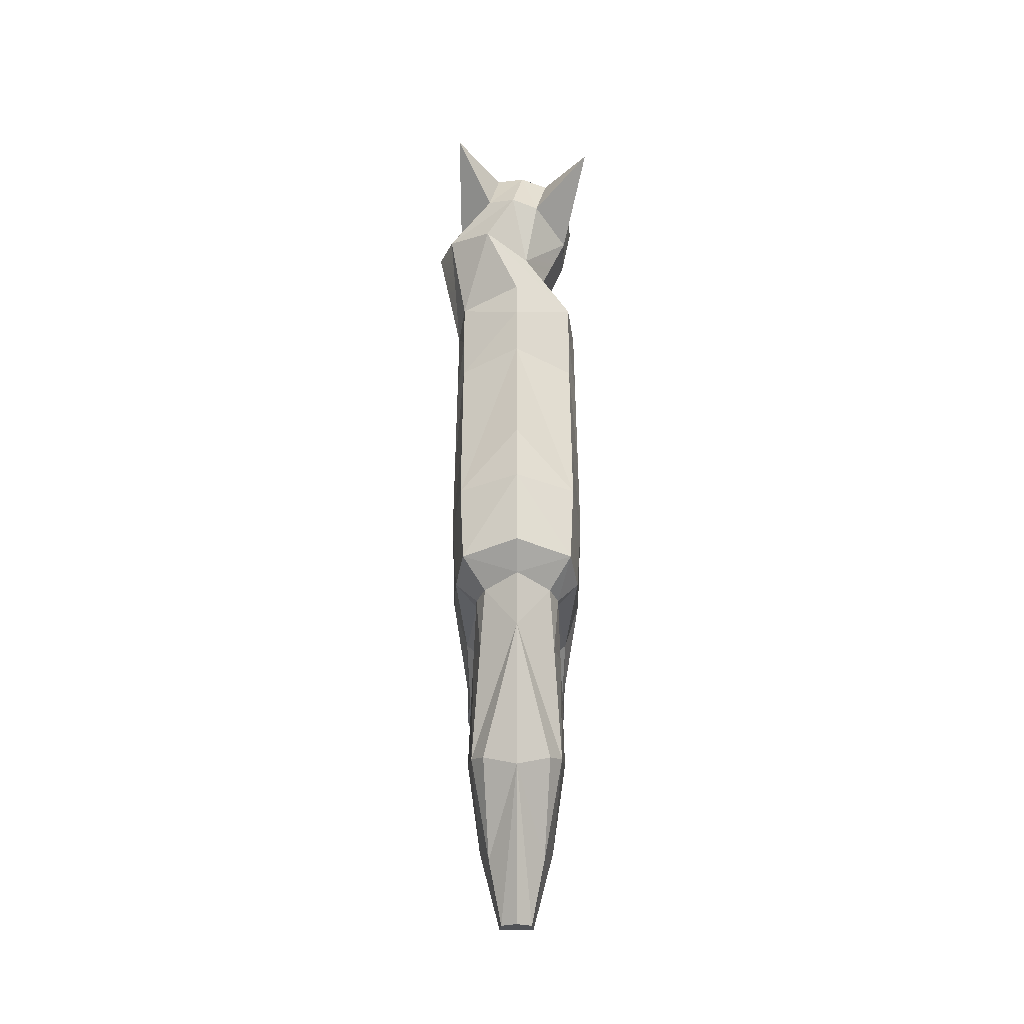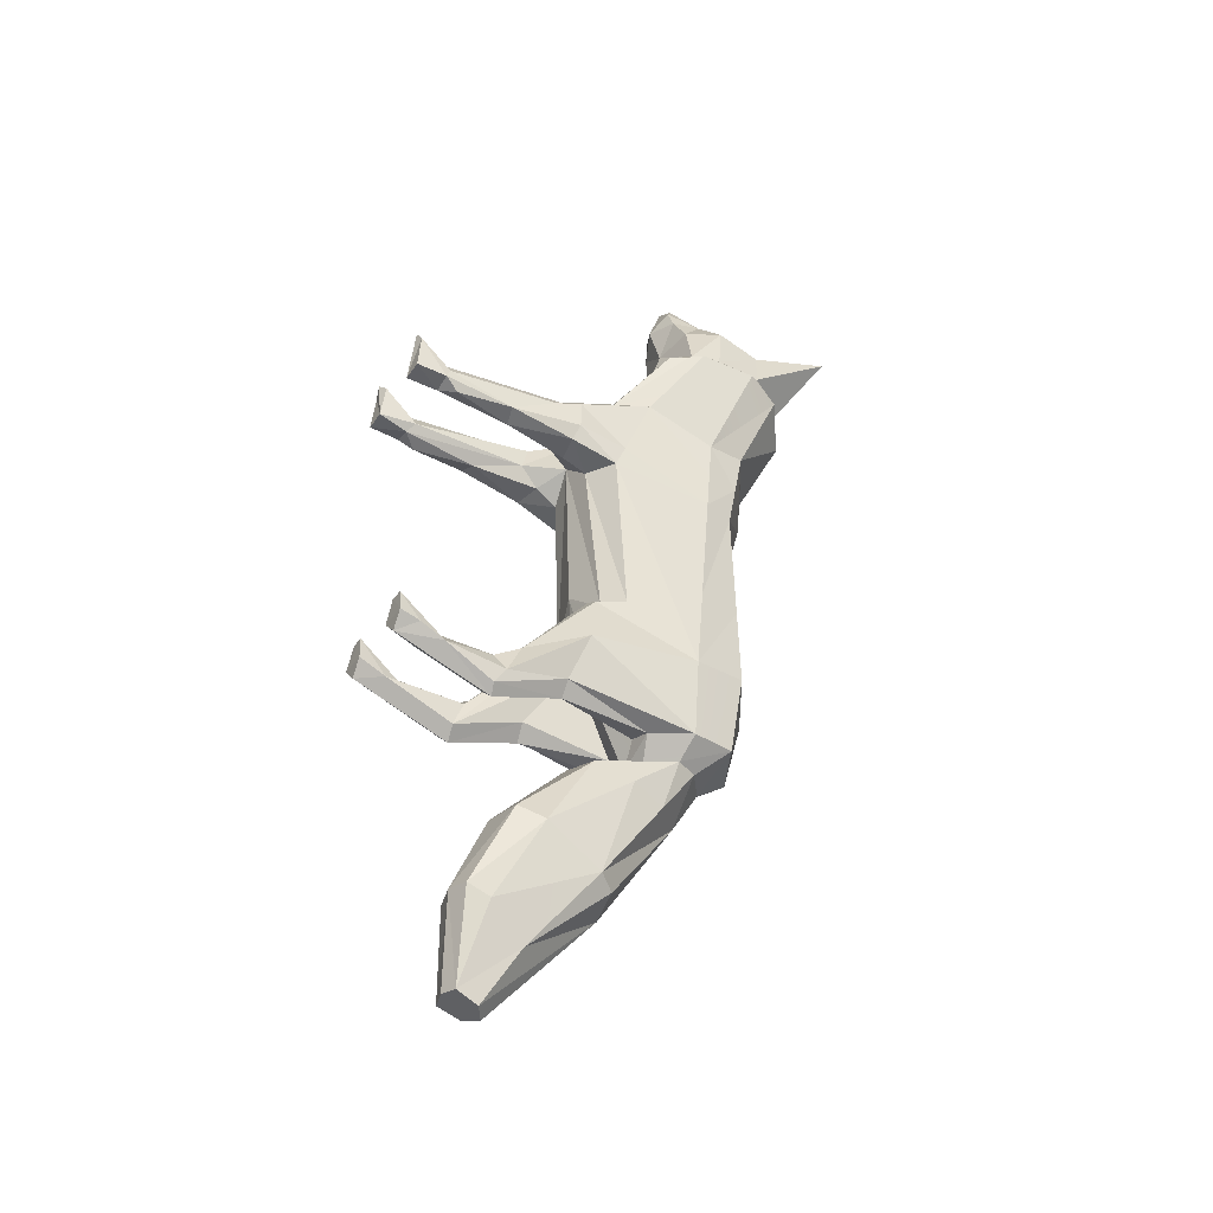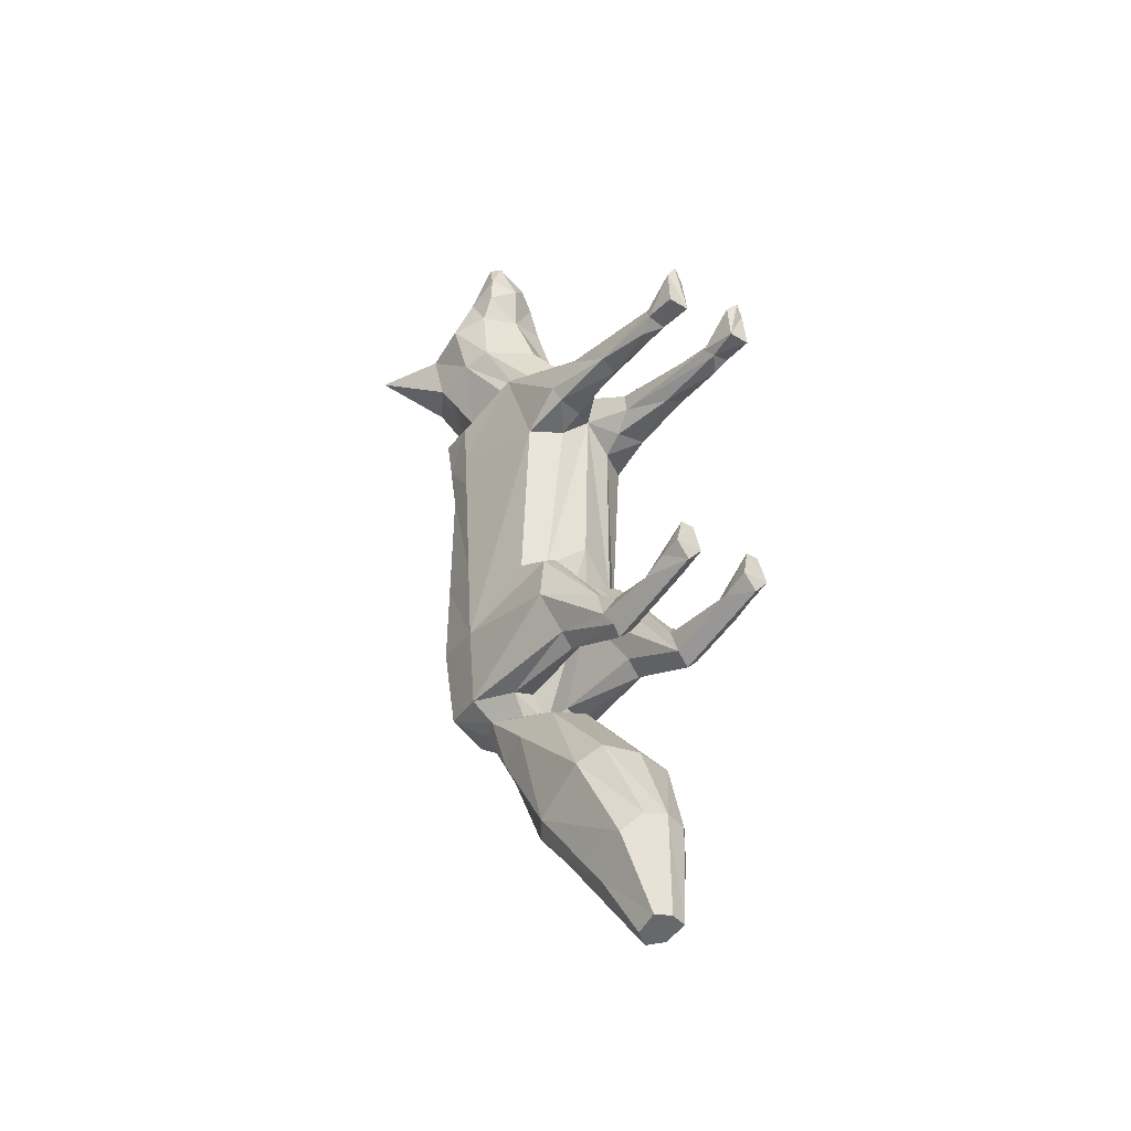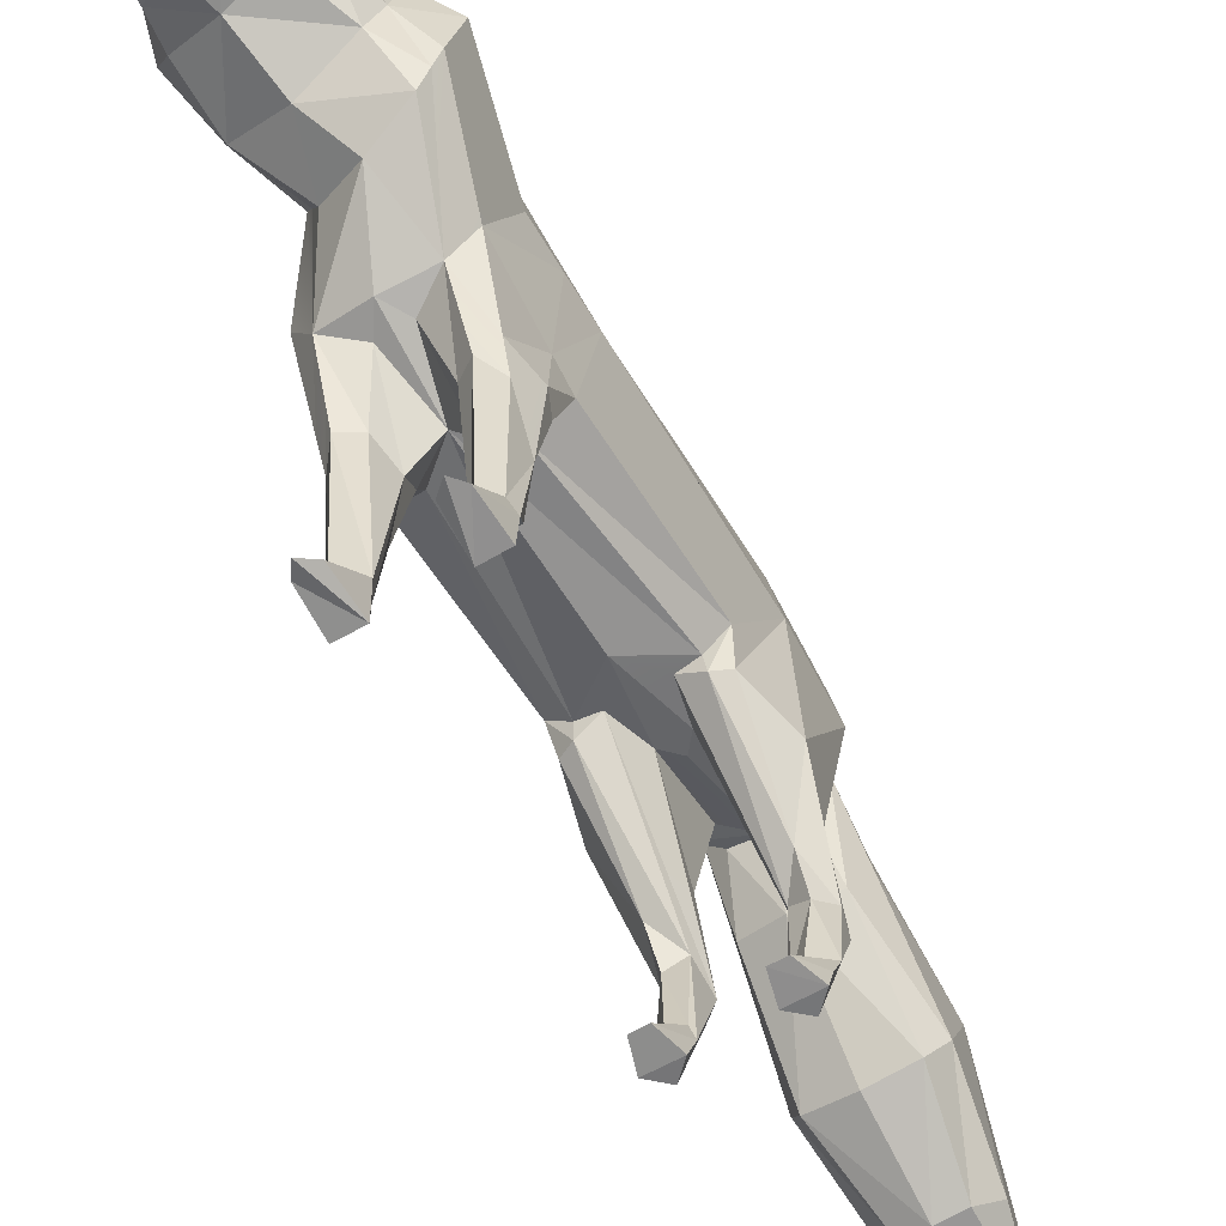
<metadata>
{"format":"obj","ext":"obj","renderer":"f3d","projection":"perspective","resolution":1024,"background":"white","views":[{"elev":-43.3,"azim":179.9,"up":"+Z"},{"elev":-37.3,"azim":59.6,"up":"+Z"},{"elev":-34.9,"azim":-38.8,"up":"+Z"},{"elev":-60.8,"azim":30.9,"up":"+Y"}]}
</metadata>
<code>
o fox1
v 0.05043 0.8636 -0.5652
v 0 0.8761 -0.6279
v -0.002462 1.053 -1.001
v -0.03459 1.273 1.279
v 0.1268 1.31 1.31
v 0.06111 1.288 1.421
v 0.06695 1.416 1.449
v -0.003041 1.448 1.51
v -0.09907 1.374 1.622
v 0.01294 1.292 1.523
v -0.0618 1.35 1.628
v 0.2121 1.437 1.296
v 0.2069 1.285 1.095
v 0.2524 1.397 1.078
v 0.124 0.7281 0.5519
v 0.09418 0.7267 0.5385
v 0.1104 0.6666 0.5126
v 0.08598 1.716 1.269
v 0.2108 1.624 1.238
v 0.277 1.935 1.293
v -0.06479 1.241 1.439
v -0.09907 1.317 1.622
v 0.007523 1.188 1.055
v 0.1727 1.052 -0.9237
v 0.08635 1.039 -0.9077
v 0.1675 0.8536 -0.4055
v 0.1333 0.8398 -0.2442
v 0 0.8056 -0.2427
v 0 0.8066 -0.2759
v 0.02306 0.8327 -0.4082
v 0 0.8327 -0.4082
v 0.1104 0.6767 -0.8382
v 0.07569 0.7202 0.477
v 0.04179 0.7112 0.3924
v 0.08881 0.6269 0.4022
v 0.09565 0.3724 -1.715
v 0 0.3506 -1.702
v 0.072 0.3623 -2.109
v 0.157 0.4374 -1.786
v 0 0.9363 -1.669
v 0.117 0.5885 -1.915
v 0.06372 0.453 -2.144
v 0.1571 0.8423 -0.2443
v 0.2167 0.8971 -0.2468
v 0.1233 0.8057 0.2776
v 0 0.8972 0.6867
v 0.05355 0.8775 0.6033
v 0.1659 0.9173 0.6726
v 0.2664 1.132 0.9609
v 0.3064 1.204 0.9676
v 0.0908 0.8426 -0.4097
v 0 0.7861 0.3836
v 0.1033 1.075 -1.003
v 0 0.494 -2.16
v 0 0.3432 -2.101
v -0.05043 0.8636 -0.5652
v 0.1025 1.07 0.9081
v -0.1753 1.288 1.376
v -0.1964 1.31 1.25
v -0.1909 1.416 1.4
v -0.1481 1.448 1.483
v -0.1676 1.292 1.489
v -0.1363 1.35 1.614
v -0.2706 1.437 1.205
v -0.1928 1.285 1.02
v -0.229 1.397 0.9877
v -0.124 0.7281 0.5519
v -0.1104 0.6666 0.5126
v -0.09418 0.7267 0.5385
v -0.1434 1.716 1.226
v -0.33 1.935 1.179
v -0.2484 1.624 1.152
v -0.1727 1.052 -0.9237
v -0.08634 1.039 -0.9077
v -0.1333 0.8398 -0.2442
v -0.1675 0.8536 -0.4055
v -0.02306 0.8327 -0.4082
v -0.1104 0.6767 -0.8382
v -0.07569 0.7202 0.477
v -0.08881 0.6269 0.4022
v -0.04179 0.7112 0.3924
v -0.09565 0.3724 -1.715
v -0.072 0.3623 -2.109
v -0.157 0.4374 -1.786
v -0.06372 0.453 -2.144
v -0.117 0.5885 -1.915
v -0.1571 0.8423 -0.2443
v -0.1233 0.8057 0.2776
v -0.2167 0.8971 -0.2468
v -0.1659 0.9173 0.6726
v -0.05355 0.8775 0.6033
v -0.05698 1.132 0.8431
v -0.0919 1.204 0.8225
v -0.0908 0.8426 -0.4097
v -0.1082 1.075 -1.003
v -0.2451 0.9248 -0.406
v 0.2451 0.9248 -0.406
v 0 0.8079 -1.073
v 0.1465 0.8407 -1.102
v 0.2458 0.9137 -0.2476
v 0.248 0.8772 0.2696
v 0 1.595 -0.3639
v 0 1.591 -0.2784
v 0.1468 1.493 -0.2739
v 0.2448 1.441 -0.5895
v 0.2287 1.39 -0.925
v 0.2624 1.208 -0.9268
v 0.1725 1.192 -1.004
v 0.2828 1.218 -0.6046
v 0.2288 0.6862 0.329
v 0.2469 1.488 0.5566
v 0 1.641 0.555
v 0.1373 1.754 0.8126
v 0.2748 1.32 0.5375
v 0.3121 1.631 0.8907
v 0.2687 1.576 1.045
v 0.1288 1.769 1.032
v 0.01634 1.806 1.008
v -0.02906 1.747 1.249
v 0.000477 1.526 1.417
v -0.06269 1.51 1.428
v 0.3395 1.258 0.9737
v 0.2284 0.7965 -0.4444
v 0.1596 0.5204 -1.396
v 0.2456 1.417 0.1985
v 0 1.571 0.1985
v 0 1.624 0.3932
v 0 1.587 -0.6279
v 0 1.504 -0.9237
v -0.002462 1.379 -1.002
v 0.2844 0.7491 -0.6559
v 0.1734 0.7929 -0.4167
v 0.2234 0.6844 -0.8403
v 0.171 0.6885 -0.8959
v 0.2 0.4734 -0.9357
v 0.2147 0.4644 -0.9228
v 0.2116 0.3874 -0.9517
v 0.1173 0.3905 -0.9395
v 0.122 0.4352 -0.8337
v 0.114 0.4466 -0.8737
v 0.1542 0.4801 -0.9454
v 0.1717 0.4902 -0.9599
v 0.172 0.4001 -0.989
v 0.1087 0.4515 -0.8912
v 0.1157 0.4591 -0.9152
v 0.1908 0.5065 -0.7471
v 0.2559 0.7091 0.3929
v 0.2217 0.4166 0.3803
v 0.1102 0.7091 0.3284
v 0.1452 0.4343 0.3568
v -0.2456 1.044 0.6552
v -0.2316 0.7262 0.5338
v -0.172 0.7322 0.5906
v 0 1.263 -1.189
v 0.1359 1.278 -1.017
v 0.1555 1.126 -1.218
v 0.2115 0.6164 -1.452
v 0.1863 0.9883 -1.163
v -0.1774 1.192 -1.004
v -0.1409 1.278 -1.017
v -0.1587 1.126 -1.218
v -0.1894 0.9883 -1.163
v 0.1912 0.8487 -1.586
v 0 0.4941 -1.386
v 0.1399 0.9173 -1.624
v 0.3701 1.481 0.9397
v 0.172 0.7322 0.5906
v 0.2689 1.081 -0.2552
v 0.2462 1.452 0.3762
v 0.2451 1.431 -0.2711
v 0.2264 0.61 0.4894
v -0.1465 0.8407 -1.102
v -0.248 0.8772 0.2696
v -0.2458 0.9137 -0.2476
v -0.2448 1.441 -0.5895
v -0.1468 1.493 -0.2739
v -0.276 1.305 0.3741
v -0.2474 0.9199 0.3686
v -0.2748 1.32 0.5375
v -0.2287 1.39 -0.925
v -0.2624 1.208 -0.9268
v -0.2828 1.218 -0.6046
v -0.2288 0.6862 0.329
v -0.2469 1.488 0.5566
v -0.04681 1.631 0.76
v -0.2322 1.576 0.9508
v -0.09698 1.769 0.9891
v 0.2456 1.044 0.6552
v -0.1175 1.526 1.395
v -0.1212 1.258 0.8058
v -0.2284 0.7965 -0.4444
v -0.1596 0.5204 -1.396
v -0.2456 1.417 0.1985
v -0.2844 0.7491 -0.6559
v -0.1734 0.7929 -0.4167
v -0.2234 0.6844 -0.8403
v -0.171 0.6885 -0.8959
v -0.2 0.4734 -0.9357
v -0.2116 0.3874 -0.9517
v -0.2147 0.4644 -0.9228
v -0.122 0.4352 -0.8337
v -0.1542 0.4801 -0.9454
v -0.172 0.4001 -0.989
v -0.1717 0.4902 -0.9599
v -0.1087 0.4515 -0.8912
v -0.1173 0.3905 -0.9395
v -0.1157 0.4591 -0.9152
v -0.1908 0.5065 -0.7471
v -0.114 0.4466 -0.8737
v -0.2217 0.4166 0.3803
v -0.2559 0.7091 0.3929
v -0.1452 0.4343 0.3568
v -0.1102 0.7091 0.3284
v -0.1912 0.8487 -1.586
v -0.2115 0.6164 -1.452
v -0.1399 0.9173 -1.624
v -0.1227 1.481 0.7601
v -0.2689 1.081 -0.2552
v -0.2462 1.452 0.3762
v -0.2451 1.431 -0.2711
v -0.2264 0.61 0.4894
v -0.2804 1.248 -0.2628
v -0.2771 1.291 0.2122
v 0.2804 1.248 -0.2628
v 0.2771 1.291 0.2122
v 0.2316 0.7262 0.5338
v -0.1746 0.6542 0.5561
v 0.1746 0.6542 0.5561
v 0.2474 0.9199 0.3686
v 0.276 1.305 0.3741
v -0.2252 0.4321 -0.8889
v 0.2252 0.4321 -0.8889
v 0.1876 0.393 -0.8169
v 0.1113 0.1071 -0.8319
v 0.2289 0.1793 -0.857
v 0.17 0.002564 -0.8433
v 0.2297 0.07877 -0.809
v 0.1263 0.1606 -0.8211
v 0.137 0.005767 -0.6805
v 0.1098 -0.002986 -0.7837
v 0.2284 -0.002511 -0.7829
v 0.1948 0.006923 -0.6809
v 0.1705 0.1585 -0.7954
v 0.1963 0.1862 0.3724
v 0.139 0.1248 0.3985
v 0.1085 0.4299 0.4008
v 0.2027 0.4106 0.4983
v 0.1728 0.4114 0.5345
v 0.1707 0.1414 0.5104
v 0.1457 0.4164 0.4983
v 0.1122 0.4196 0.4751
v 0.1141 0.1557 0.4351
v 0.09952 0.4277 0.4161
v 0.2191 0.4136 0.4761
v 0.1272 0.01955 0.5761
v 0.1204 -0.001468 0.4214
v 0.2134 -0.001095 0.422
v 0.2065 0.01389 0.5722
v 0.2167 0.1259 0.4151
v 0.209 0.1453 0.4579
v 0.174 0.005528 0.6182
v -0.1876 0.393 -0.8169
v -0.1113 0.1071 -0.8319
v -0.2289 0.1793 -0.857
v -0.17 0.002564 -0.8433
v -0.2297 0.07877 -0.809
v -0.1263 0.1606 -0.8211
v -0.137 0.005767 -0.6805
v -0.1098 -0.002986 -0.7837
v -0.2284 -0.002511 -0.7829
v -0.1948 0.006923 -0.6809
v -0.1705 0.1585 -0.7954
v -0.1963 0.1862 0.3724
v -0.1085 0.4299 0.4008
v -0.139 0.1248 0.3985
v -0.2027 0.4106 0.4983
v -0.1707 0.1414 0.5104
v -0.1728 0.4114 0.5345
v -0.1457 0.4164 0.4983
v -0.1141 0.1557 0.4351
v -0.1122 0.4196 0.4751
v -0.09952 0.4277 0.4161
v -0.209 0.1453 0.4579
v -0.2191 0.4136 0.4761
v -0.1272 0.01955 0.5761
v -0.1204 -0.001468 0.4214
v -0.2065 0.01389 0.5722
v -0.2134 -0.001095 0.422
v -0.2167 0.1259 0.4151
v -0.174 0.005528 0.6182
f 1 2 3
f 4 5 6
f 7 8 9
f 10 7 11
f 5 12 7
f 13 14 12
f 15 16 17
f 18 19 20
f 21 6 10
f 21 10 22
f 23 13 4
f 24 25 3
f 26 27 28
f 28 29 26
f 1 30 31
f 31 2 1
f 1 25 32
f 33 34 35
f 36 37 38
f 39 36 38
f 40 41 42
f 41 39 38
f 43 44 45
f 25 1 3
f 46 47 48
f 4 13 5
f 21 4 6
f 11 7 9
f 10 6 7
f 22 10 11
f 6 5 7
f 49 48 50
f 5 13 12
f 26 29 51
f 46 52 47
f 53 24 3
f 43 27 26
f 51 29 30
f 16 47 33
f 54 40 42
f 38 37 55
f 42 41 38
f 55 54 42
f 38 55 42
f 56 3 2
f 48 49 57
f 57 46 48
f 4 58 59
f 60 9 61
f 62 63 60
f 59 60 64
f 65 64 66
f 67 68 69
f 70 71 72
f 21 62 58
f 21 22 62
f 23 4 65
f 73 3 74
f 29 28 75
f 75 76 29
f 2 31 77
f 77 56 2
f 56 78 74
f 79 80 81
f 82 83 37
f 84 83 82
f 40 85 86
f 86 83 84
f 87 88 89
f 74 3 56
f 46 90 91
f 4 59 65
f 21 58 4
f 63 9 60
f 62 60 58
f 22 63 62
f 58 60 59
f 92 93 90
f 59 64 65
f 76 94 29
f 46 91 52
f 95 3 73
f 87 76 75
f 94 56 77
f 69 79 91
f 54 85 40
f 83 55 37
f 85 83 86
f 55 85 54
f 83 85 55
f 90 46 57
f 57 92 90
f 16 15 48
f 48 47 16
f 33 35 17
f 17 16 33
f 69 91 90
f 90 67 69
f 34 33 47
f 47 52 34
f 81 52 91
f 91 79 81
f 79 69 68
f 68 80 79
f 89 96 76
f 76 87 89
f 52 75 28
f 75 52 88
f 88 87 75
f 44 43 26
f 26 97 44
f 52 28 27
f 27 43 45
f 45 52 27
f 29 31 30
f 29 77 31
f 29 94 77
f 1 51 30
f 93 92 65
f 65 66 93
f 92 57 23
f 23 65 92
f 50 14 13
f 13 49 50
f 49 13 23
f 23 57 49
f 53 3 98
f 99 53 98
f 45 44 100
f 100 101 45
f 102 103 104
f 104 105 102
f 106 107 108
f 105 109 107
f 107 24 53
f 45 101 110
f 111 112 113
f 114 111 115
f 116 115 117
f 14 116 19
f 117 118 119
f 115 113 118
f 12 19 7
f 116 117 20
f 19 18 120
f 8 121 9
f 7 120 8
f 50 122 14
f 19 116 20
f 117 18 20
f 108 53 99
f 109 97 123
f 99 98 124
f 18 119 120
f 125 126 127
f 128 105 106
f 129 106 130
f 107 109 131
f 97 26 132
f 24 107 133
f 25 24 134
f 135 136 137
f 138 139 140
f 132 51 139
f 141 142 143
f 144 145 138
f 123 132 146
f 131 123 146
f 140 144 138
f 110 147 148
f 35 149 150
f 90 151 152
f 152 153 90
f 52 45 149
f 149 110 150
f 154 155 156
f 99 157 158
f 159 160 161
f 161 162 159
f 163 157 39
f 124 164 37
f 157 124 36
f 165 163 41
f 40 165 41
f 132 26 51
f 102 105 128
f 155 106 108
f 130 106 155
f 106 105 107
f 111 127 112
f 108 107 53
f 115 111 113
f 166 114 115
f 149 45 110
f 12 14 19
f 117 115 118
f 120 119 121
f 7 19 120
f 8 120 121
f 110 101 147
f 167 48 15
f 100 168 101
f 154 130 155
f 131 109 123
f 157 99 124
f 18 117 119
f 169 125 127
f 129 128 106
f 133 107 131
f 104 170 105
f 123 97 132
f 134 24 133
f 32 25 134
f 139 51 140
f 34 52 149
f 148 147 171
f 165 154 163
f 124 98 164
f 40 154 165
f 163 154 156
f 41 163 39
f 36 124 37
f 39 157 36
f 95 98 3
f 172 98 95
f 173 174 89
f 89 88 173
f 175 176 103
f 103 102 175
f 177 178 151
f 151 179 177
f 180 159 181
f 175 181 182
f 181 95 73
f 88 183 173
f 184 113 112
f 179 185 184
f 186 187 185
f 114 166 122
f 122 188 114
f 66 72 186
f 187 119 118
f 185 118 113
f 64 60 72
f 186 71 187
f 72 189 70
f 61 9 121
f 60 61 189
f 93 66 190
f 72 71 186
f 187 71 70
f 159 172 95
f 182 191 96
f 172 192 98
f 70 189 119
f 193 127 126
f 128 180 175
f 129 130 180
f 181 194 182
f 96 195 76
f 73 196 181
f 74 197 73
f 198 199 200
f 195 201 94
f 202 203 204
f 205 206 207
f 191 208 195
f 194 208 191
f 209 206 205
f 183 210 211
f 80 212 213
f 52 213 88
f 213 212 183
f 154 214 161
f 162 215 172
f 158 157 163
f 163 156 158
f 214 84 215
f 192 37 164
f 215 82 192
f 216 86 214
f 40 86 216
f 195 94 76
f 102 128 175
f 160 159 180
f 130 160 180
f 180 181 175
f 184 112 127
f 159 95 181
f 185 113 184
f 185 179 217
f 213 183 88
f 64 72 66
f 187 118 185
f 189 121 119
f 60 189 72
f 61 121 189
f 183 211 173
f 153 67 90
f 174 173 218
f 154 160 130
f 194 191 182
f 215 192 172
f 70 119 187
f 127 193 219
f 129 180 128
f 196 194 181
f 176 175 220
f 191 195 96
f 197 196 73
f 78 197 74
f 201 206 209
f 213 52 81
f 210 221 211
f 216 214 154
f 192 164 98
f 40 216 154
f 162 161 214
f 214 215 162
f 86 84 214
f 82 37 192
f 84 82 215
f 144 140 51
f 51 1 144
f 193 220 222
f 222 223 193
f 101 168 224
f 224 225 101
f 173 211 178
f 223 222 218
f 218 173 223
f 125 225 224
f 224 170 125
f 48 167 226
f 226 188 48
f 211 221 152
f 67 153 227
f 227 68 67
f 15 17 228
f 228 167 15
f 167 228 171
f 171 226 167
f 153 152 221
f 221 227 153
f 35 34 149
f 80 213 81
f 147 226 171
f 226 147 229
f 229 188 226
f 230 114 188
f 188 229 230
f 229 101 225
f 225 230 229
f 169 230 225
f 225 125 169
f 219 177 179
f 179 184 219
f 151 178 211
f 211 152 151
f 101 229 147
f 219 193 223
f 223 177 219
f 184 127 219
f 111 169 127
f 169 111 114
f 114 230 169
f 177 223 173
f 173 178 177
f 142 141 32
f 32 134 142
f 145 144 1
f 1 32 145
f 136 135 134
f 134 133 136
f 200 196 197
f 197 198 200
f 204 197 78
f 78 202 204
f 196 231 194
f 133 131 232
f 205 56 94
f 94 209 205
f 207 78 56
f 56 205 207
f 94 201 209
f 108 158 156
f 156 155 108
f 160 154 161
f 159 162 172
f 108 99 158
f 126 103 176
f 126 104 103
f 170 104 126
f 126 125 170
f 170 224 109
f 109 105 170
f 168 100 97
f 97 109 168
f 109 224 168
f 97 100 44
f 182 218 222
f 220 193 126
f 126 176 220
f 220 175 182
f 182 222 220
f 96 89 174
f 218 182 96
f 96 174 218
f 179 151 190
f 190 217 179
f 166 116 14
f 14 122 166
f 122 50 48
f 48 188 122
f 190 151 90
f 90 93 190
f 217 190 66
f 66 186 217
f 116 166 115
f 186 185 217
f 232 146 233
f 139 138 234
f 232 233 235
f 236 235 237
f 138 143 236
f 233 139 238
f 137 232 235
f 143 137 235
f 239 234 240
f 239 240 241
f 236 237 241
f 237 235 242
f 235 243 242
f 243 238 239
f 150 148 244
f 150 245 246
f 247 248 249
f 250 251 252
f 251 253 252
f 148 171 254
f 255 252 256
f 256 257 258
f 252 245 256
f 245 259 257
f 260 249 261
f 249 252 255
f 259 260 258
f 142 134 135
f 146 132 139
f 145 32 141
f 233 146 139
f 232 131 146
f 238 139 234
f 235 233 243
f 234 138 236
f 243 233 238
f 236 143 235
f 240 234 236
f 242 239 241
f 236 241 240
f 241 237 242
f 239 238 234
f 242 243 239
f 150 110 148
f 244 148 259
f 253 35 246
f 254 171 247
f 248 228 250
f 245 150 244
f 259 148 260
f 257 259 258
f 245 244 259
f 255 256 261
f 261 256 258
f 256 245 257
f 258 260 261
f 261 249 255
f 231 262 208
f 201 263 206
f 231 264 262
f 265 266 264
f 206 265 203
f 262 267 201
f 199 264 231
f 203 264 199
f 268 269 263
f 268 270 269
f 265 270 266
f 266 271 264
f 264 271 272
f 272 268 267
f 212 273 210
f 274 275 212
f 276 277 278
f 279 280 281
f 281 280 282
f 210 283 284
f 285 286 280
f 286 287 288
f 280 286 275
f 275 288 289
f 283 290 277
f 277 285 280
f 289 287 283
f 204 198 197
f 208 201 195
f 207 202 78
f 262 201 208
f 231 208 194
f 267 263 201
f 264 272 262
f 263 265 206
f 272 267 262
f 265 264 203
f 269 265 263
f 271 270 268
f 265 269 270
f 270 271 266
f 268 263 267
f 271 268 272
f 212 210 183
f 273 289 210
f 282 274 80
f 284 276 221
f 278 279 227
f 275 273 212
f 289 283 210
f 288 287 289
f 275 289 273
f 285 290 286
f 290 287 286
f 286 288 275
f 287 290 283
f 290 285 277
f 247 249 260
f 260 254 247
f 274 282 280
f 280 275 274
f 279 278 277
f 277 280 279
f 248 247 171
f 171 228 248
f 250 252 249
f 249 248 250
f 246 245 252
f 252 253 246
f 281 68 227
f 227 279 281
f 282 80 68
f 68 281 282
f 251 250 228
f 228 17 251
f 253 251 17
f 17 35 253
f 278 227 221
f 221 276 278
f 276 284 283
f 283 277 276
f 260 148 254
f 35 150 246
f 80 274 212
f 221 210 284
f 202 207 206
f 206 203 202
f 141 143 138
f 138 145 141
f 135 137 143
f 143 142 135
f 198 204 203
f 203 199 198
f 200 231 196
f 199 231 200
f 136 133 232
f 137 136 232
f 11 9 22
f 63 22 9

</code>
